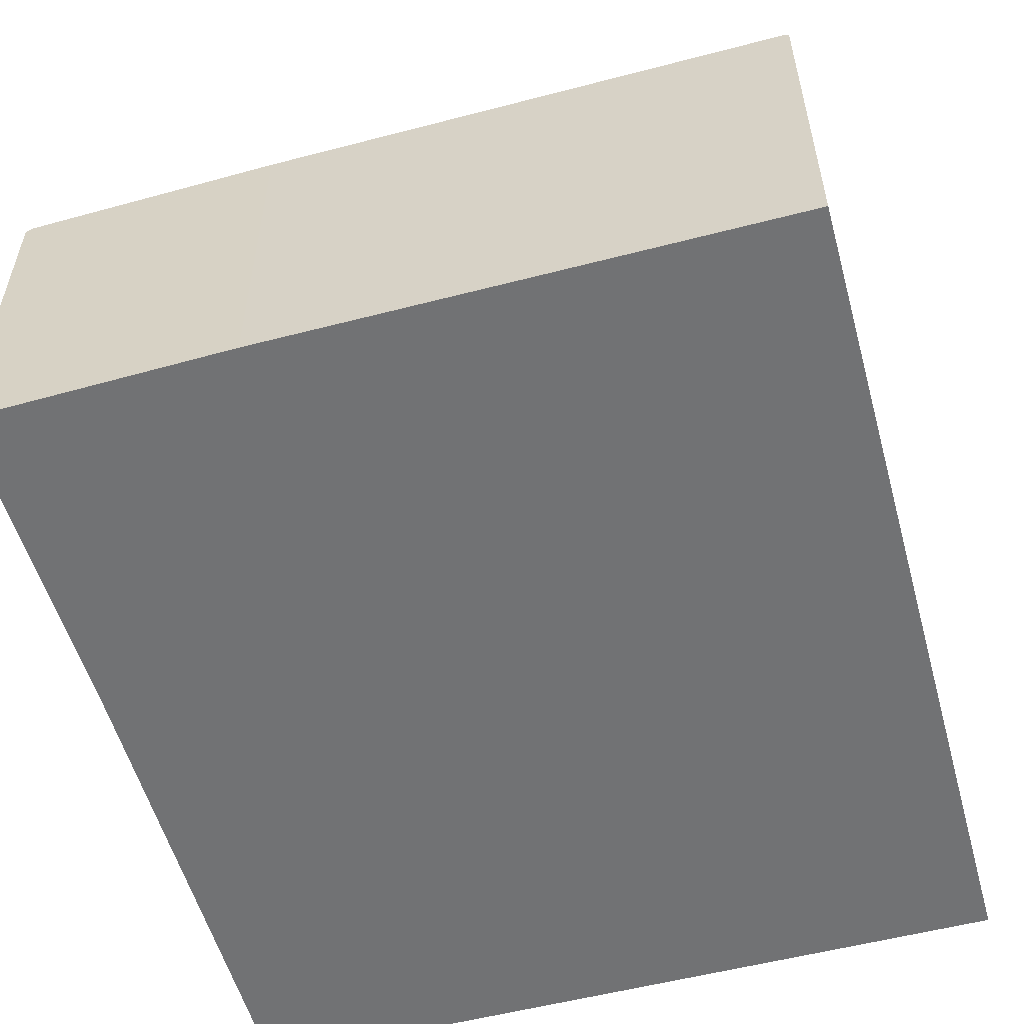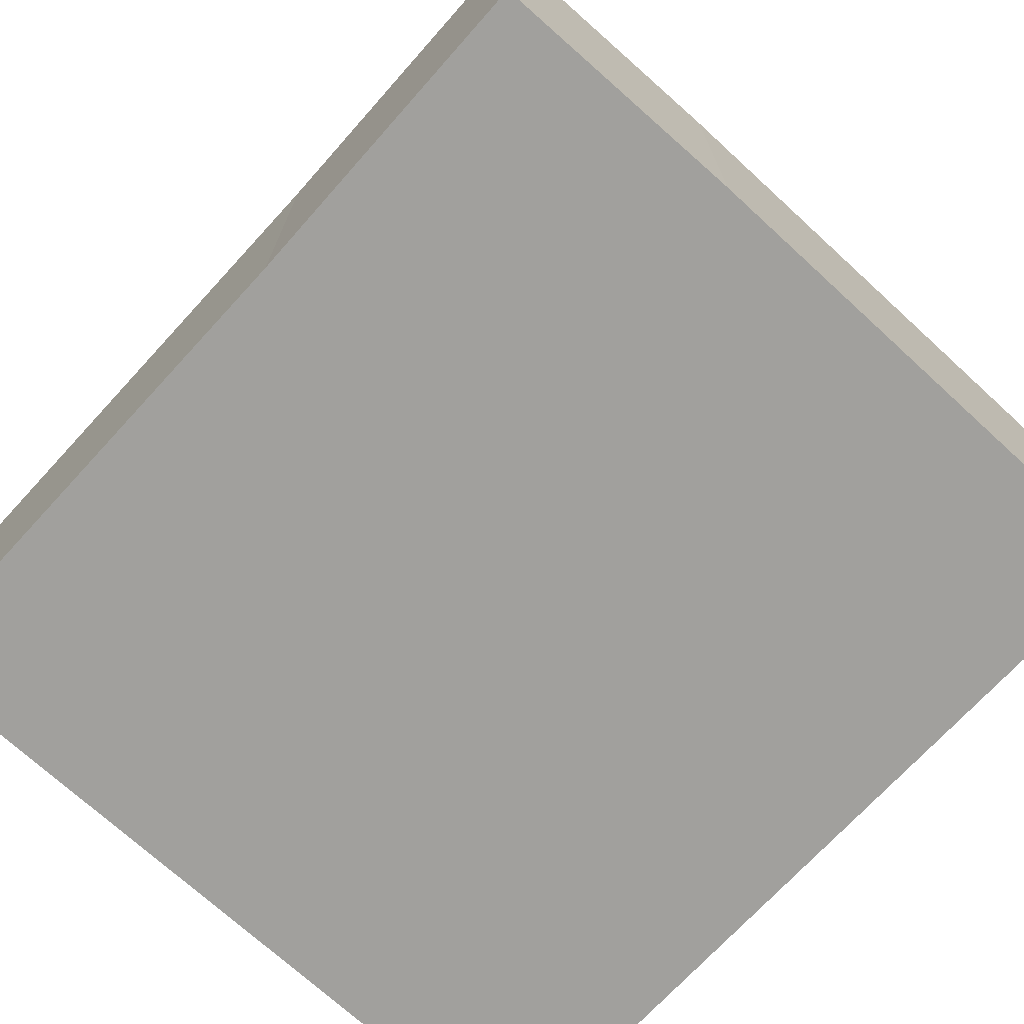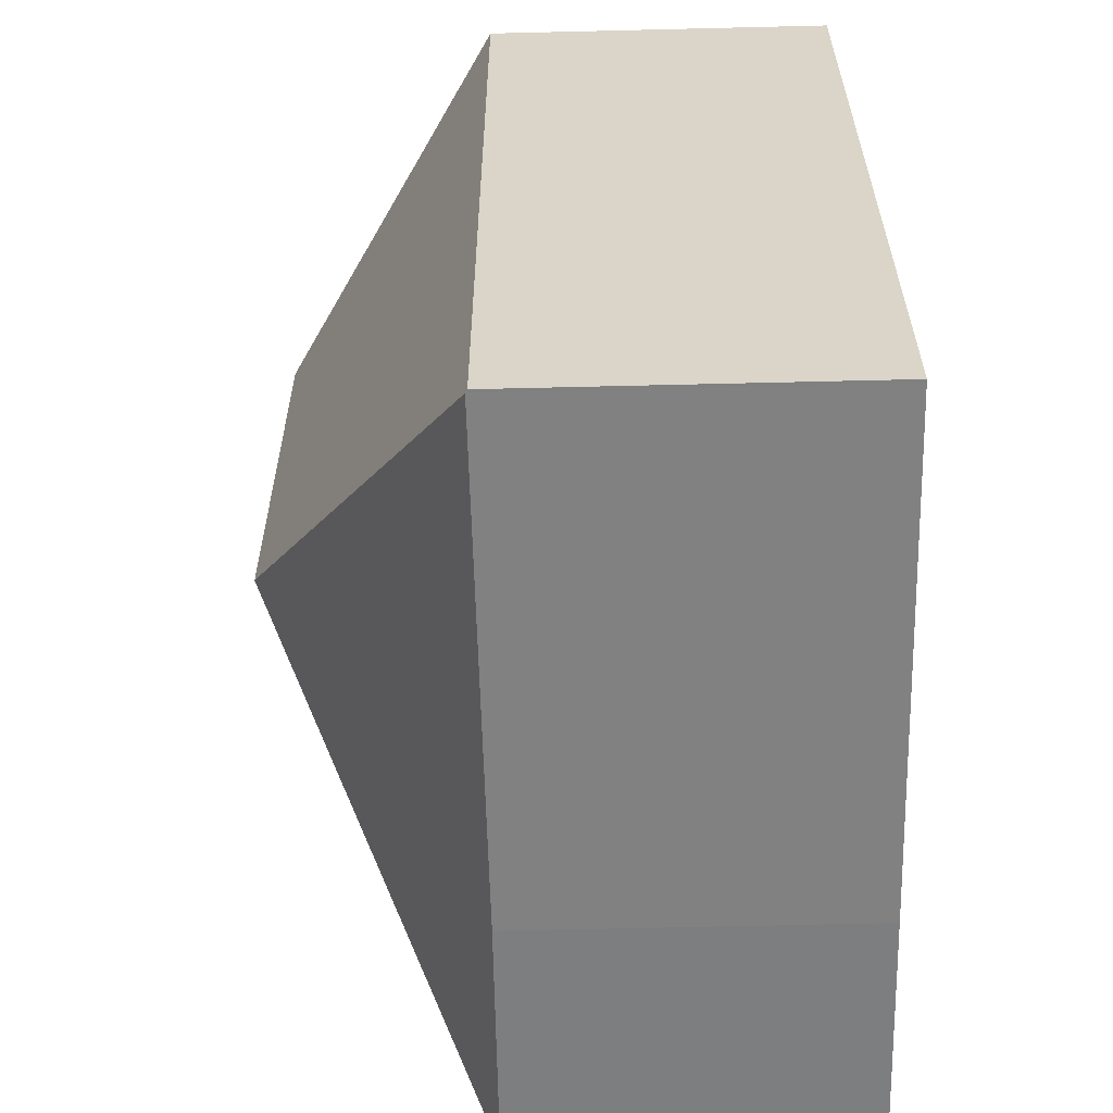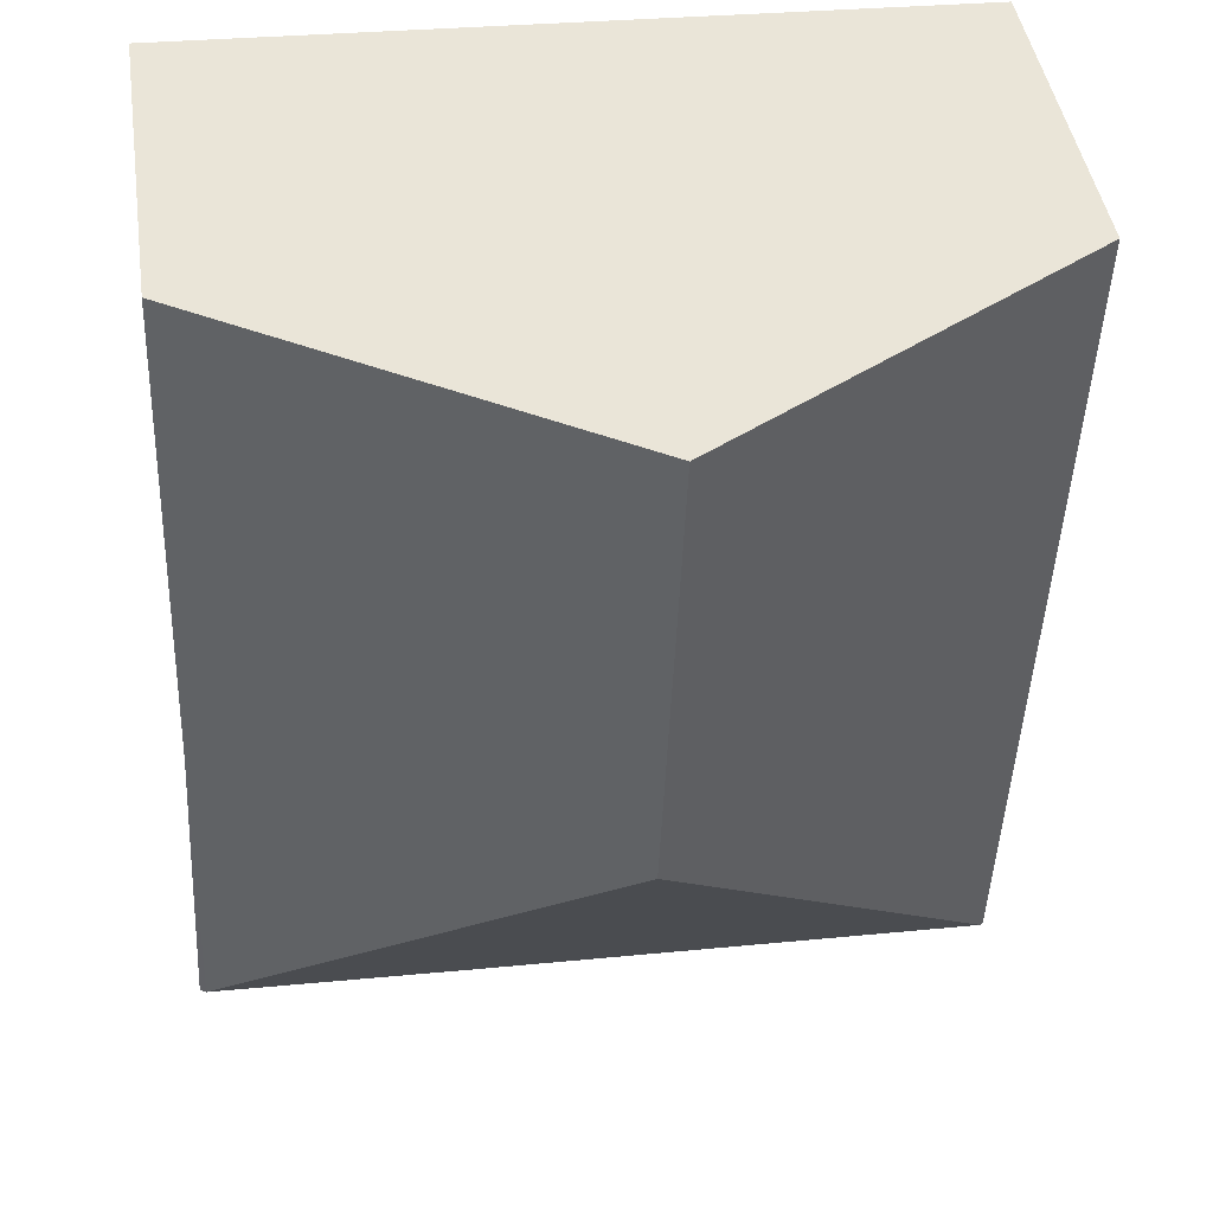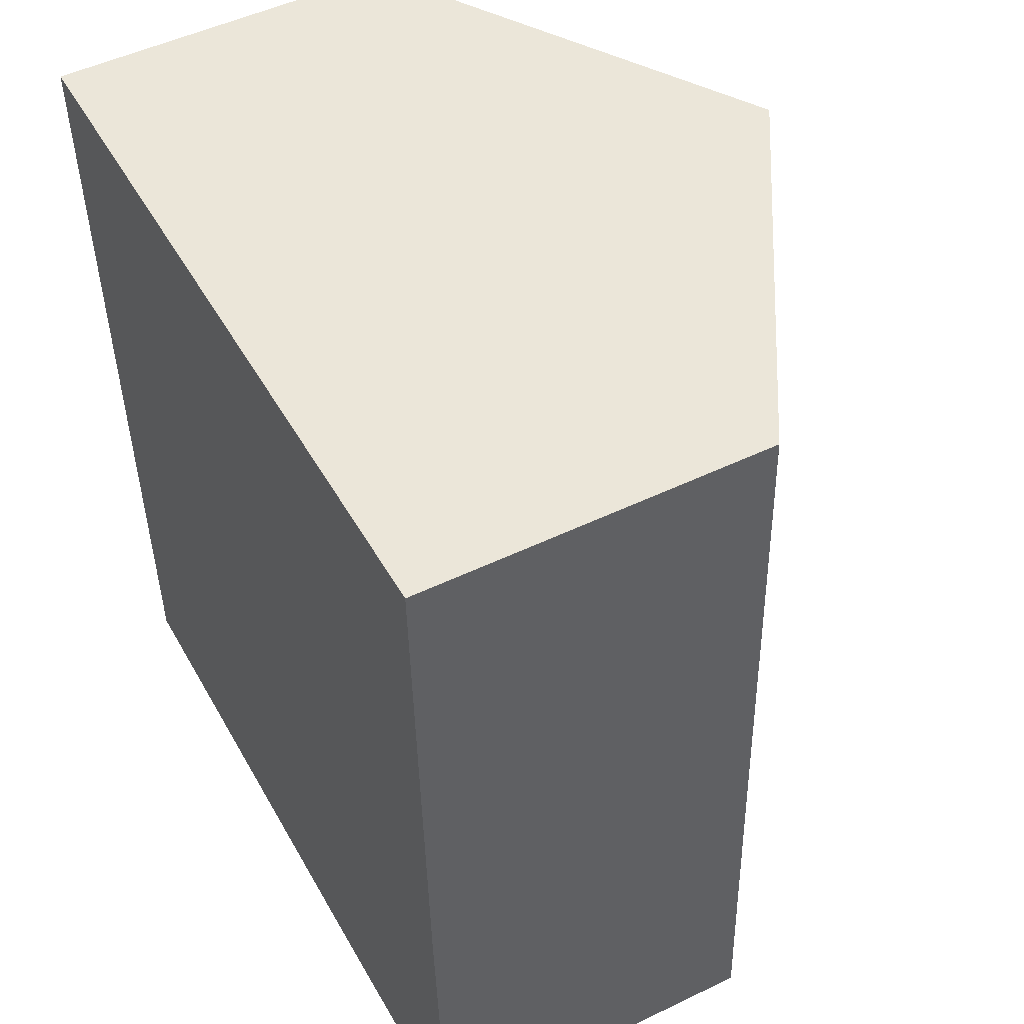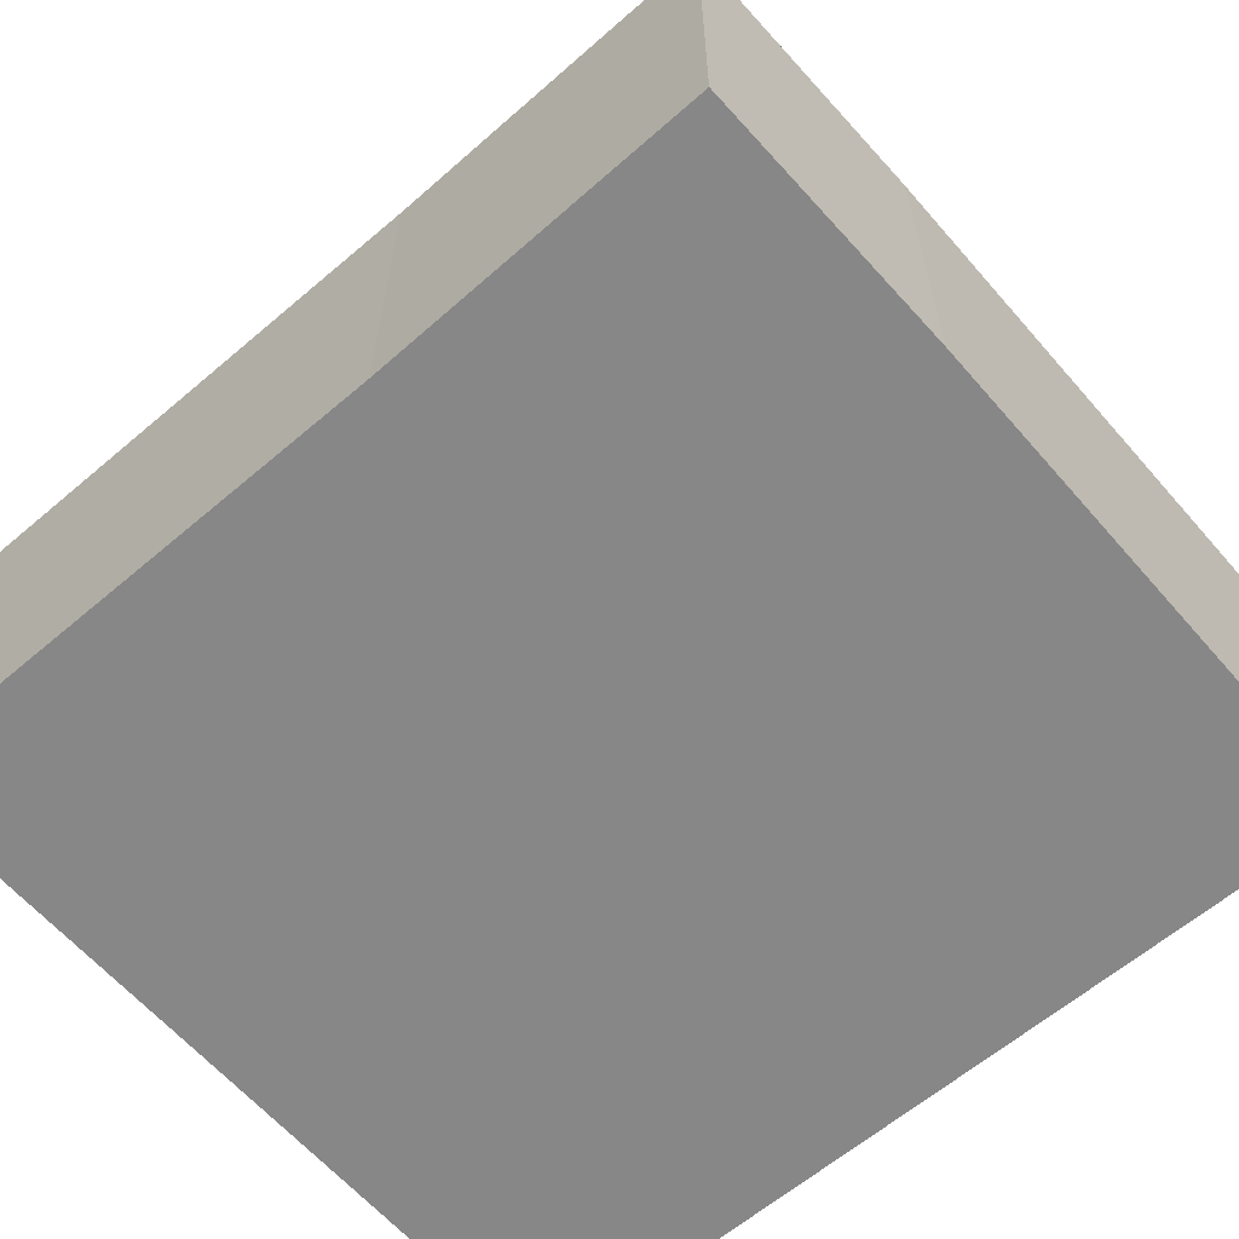
<metadata>
{"format":"obj","ext":"obj","renderer":"f3d","projection":"perspective","resolution":1024,"background":"white","views":[{"elev":-55.4,"azim":-166.9,"up":"+Y"},{"elev":-71.7,"azim":135.2,"up":"+Y"},{"elev":-62.6,"azim":-88.6,"up":"+Z"},{"elev":44.1,"azim":171.6,"up":"+Z"},{"elev":49.8,"azim":62.0,"up":"+Z"},{"elev":-62.4,"azim":128.6,"up":"+Y"}]}
</metadata>
<code>
v  11.29 4.949 -11.38
v  11.11 4.949 -6.792
v  11.37 4.899 -11.38
v  5.688 8.189 -6.232
v  10.83 4.949 0.421
v  5.438 8.189 0.211
v  7.729 4.923 -11.59
v  0.506 4.95 -11.87
v  0 4.923 3.014e-16
v  0.461 4.923 -11.87
v  10.83 -2.578e-17 0.421
v  11.11 4.159e-16 -6.792
v  11.37 6.966e-16 -11.38
v  7.729 7.095e-16 -11.59
v  11.29 6.969e-16 -11.38
v  0.506 7.267e-16 -11.87
v  0.461 7.268e-16 -11.87
v  0 0 0
v  5.438 -1.292e-17 0.211
g defaultobject
f 1 2 3
f 2 1 4
f 2 4 5
f 5 4 6
f 7 4 1
f 4 7 8
f 9 8 10
f 8 9 4
f 4 9 6
f 11 2 5
f 2 11 12
f 12 3 2
f 3 12 13
f 3 7 1
f 7 3 13
f 7 13 14
f 14 13 15
f 14 8 7
f 8 14 16
f 8 16 10
f 10 16 17
f 17 9 10
f 9 17 18
f 6 11 5
f 11 6 9
f 11 9 19
f 19 9 18
f 12 15 13
f 15 12 14
f 14 12 11
f 14 11 16
f 16 11 19
f 16 19 17
f 17 19 18

</code>
